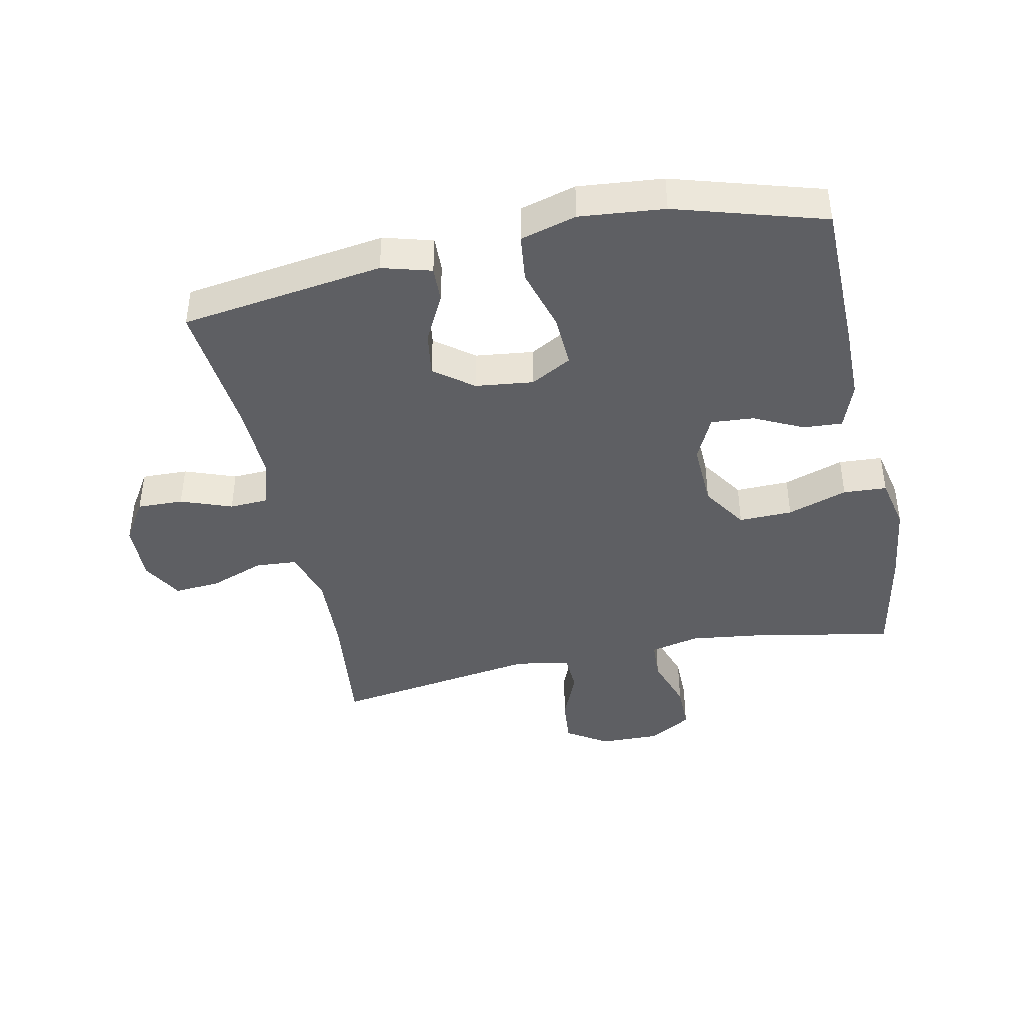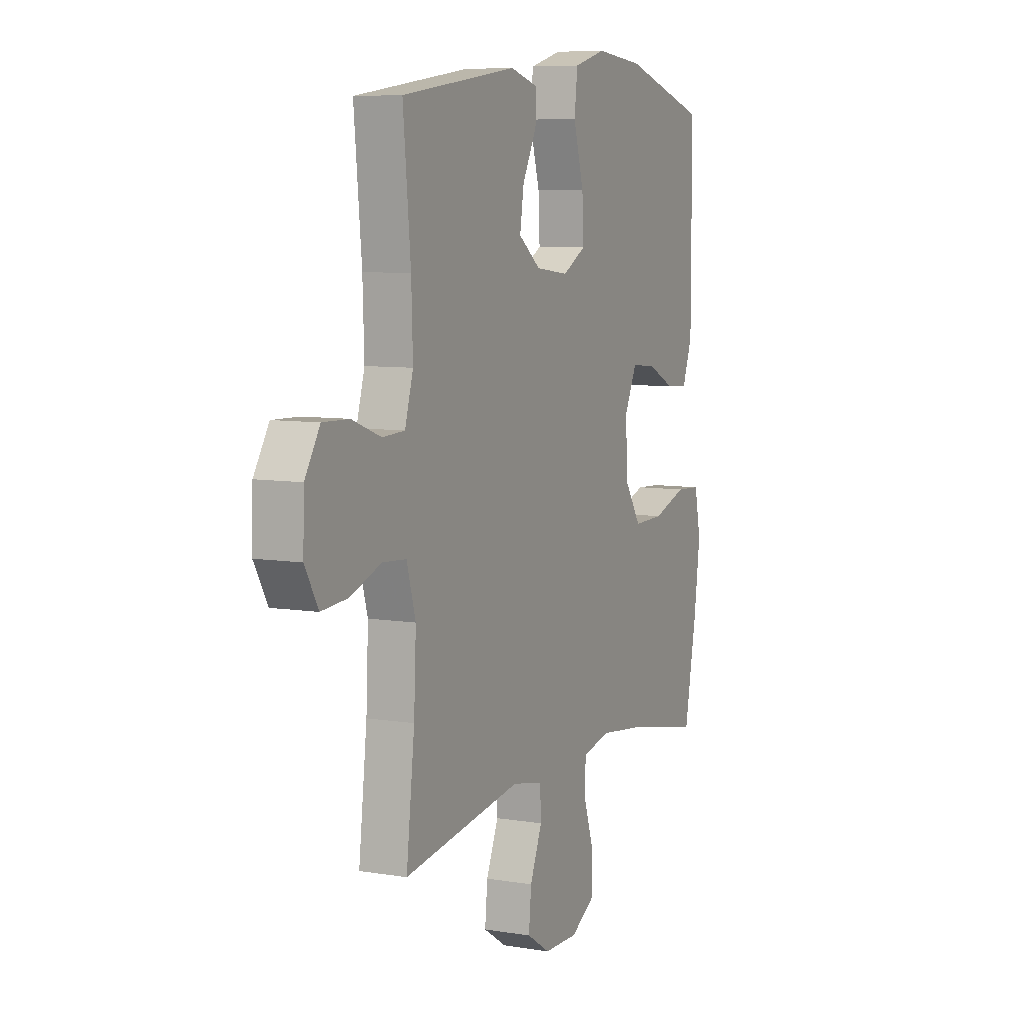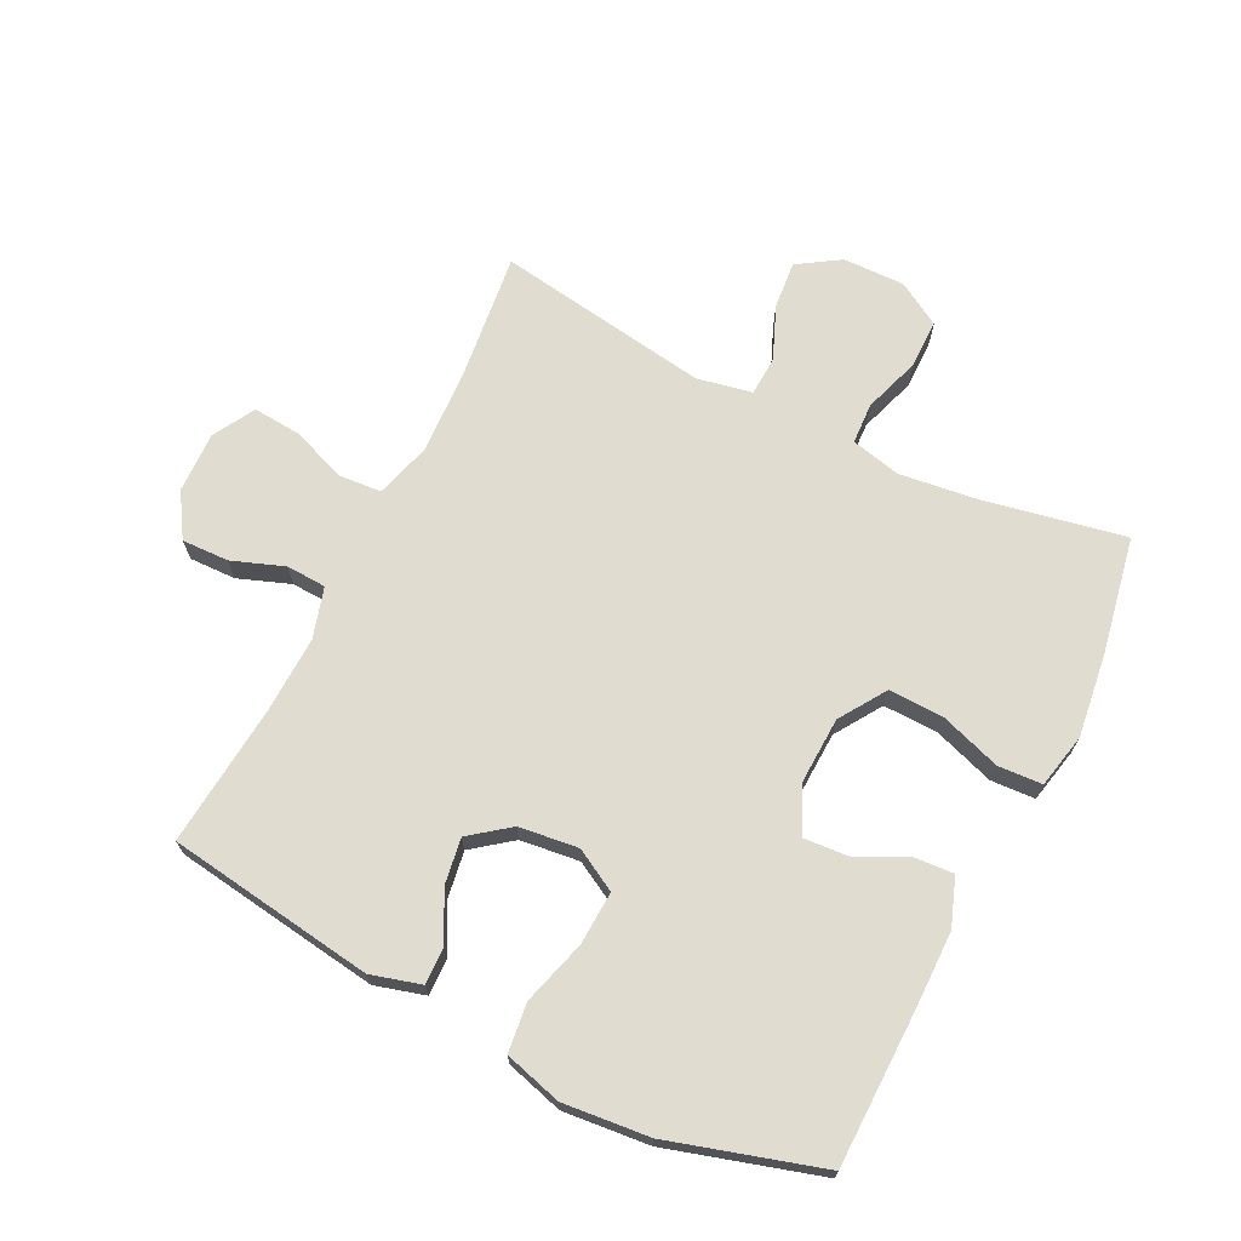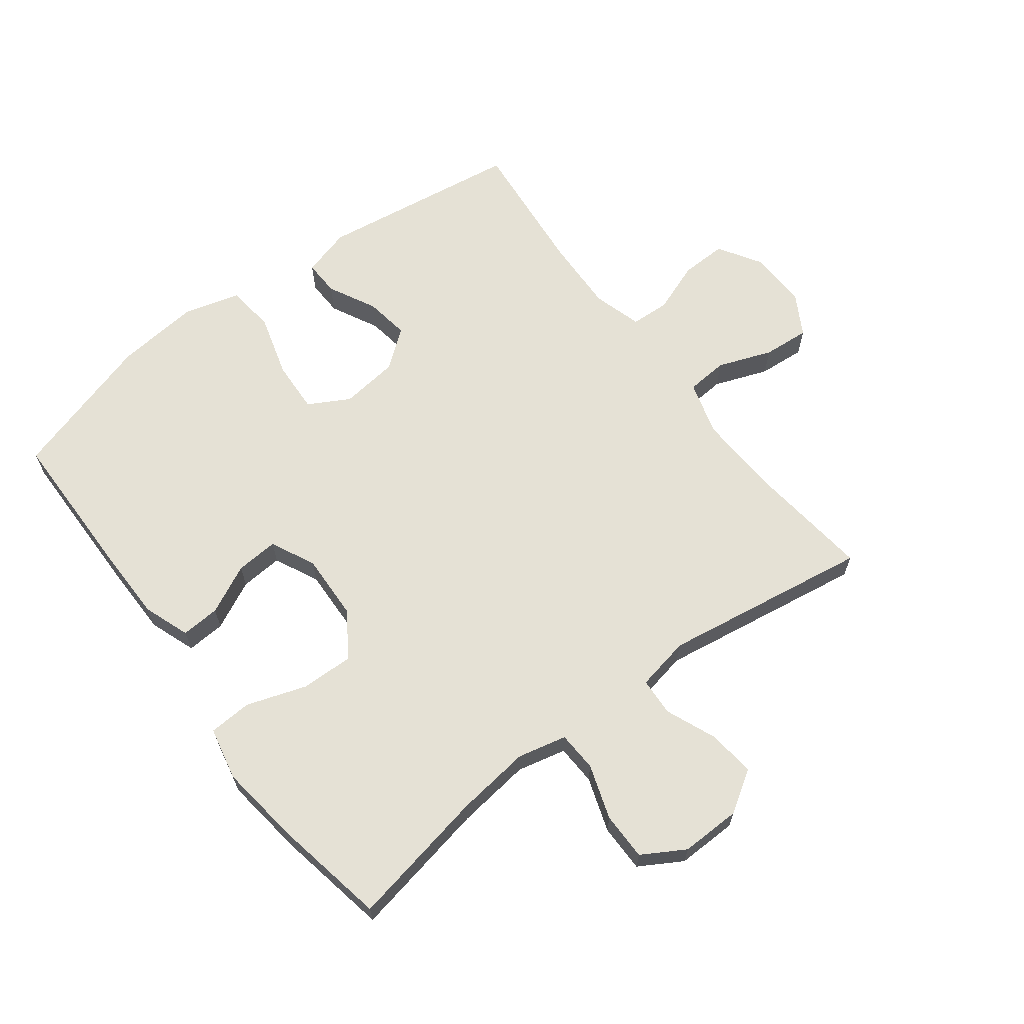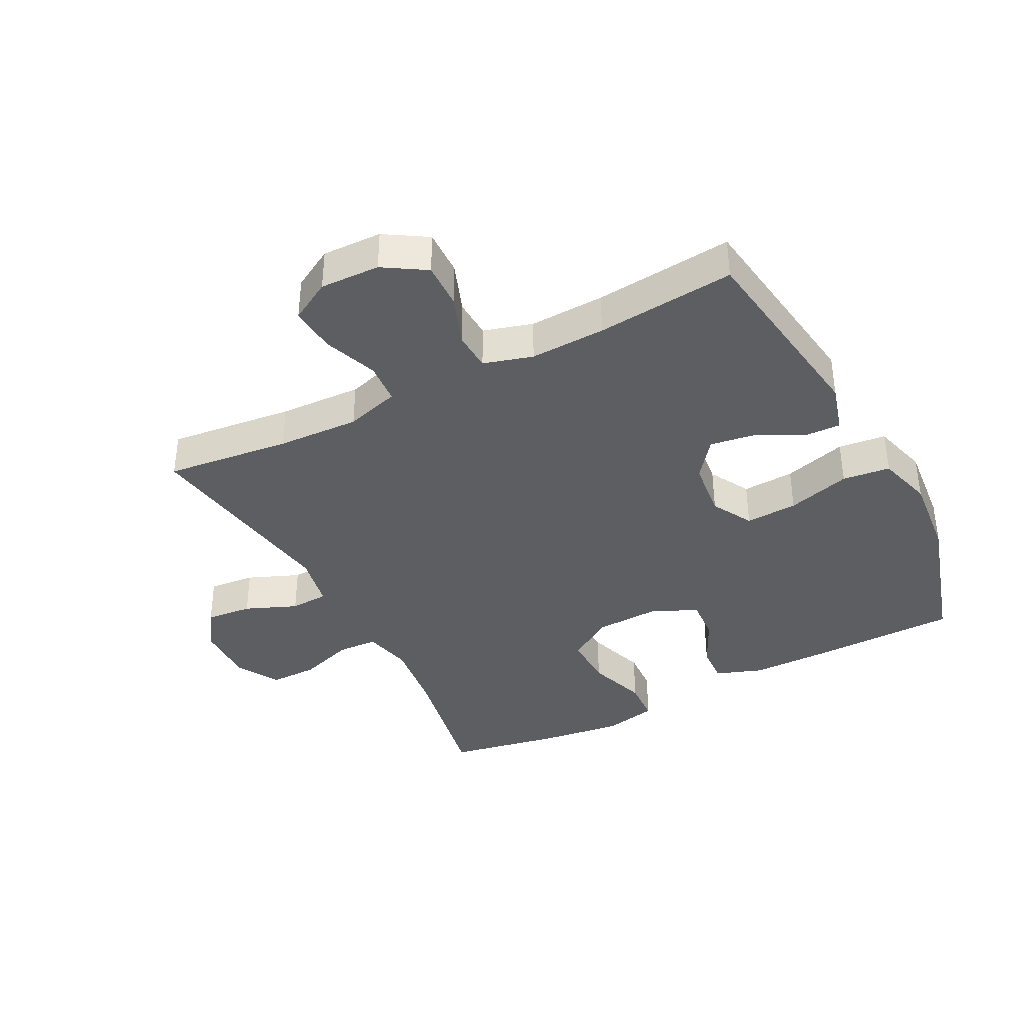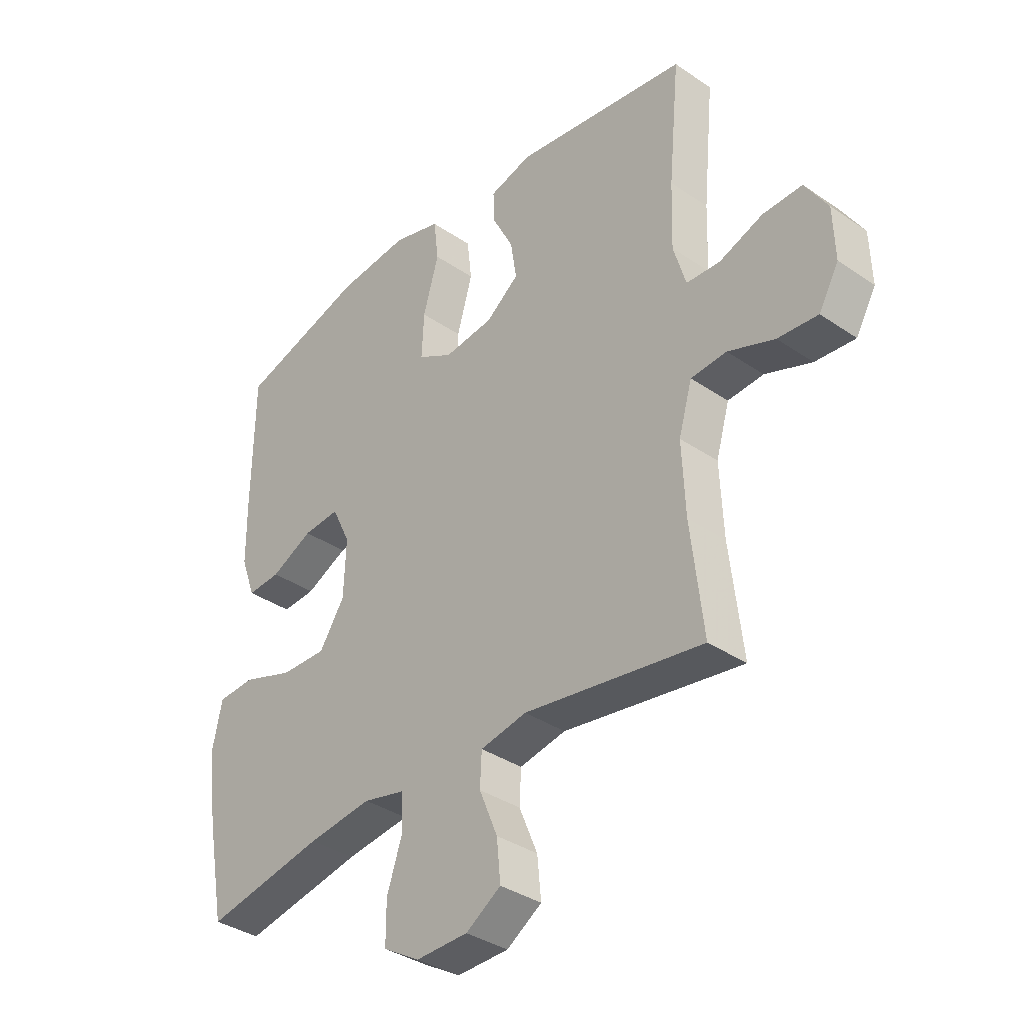
<metadata>
{"format":"obj","ext":"obj","renderer":"f3d","projection":"perspective","resolution":1024,"background":"white","views":[{"elev":-42.0,"azim":11.9,"up":"+Y"},{"elev":7.5,"azim":-64.9,"up":"+Z"},{"elev":69.6,"azim":26.5,"up":"+Y"},{"elev":65.0,"azim":142.9,"up":"+Y"},{"elev":-38.2,"azim":-62.5,"up":"+Y"},{"elev":-36.0,"azim":-131.8,"up":"+Z"}]}
</metadata>
<code>
v -0.5 0.07 0.5
v -0.178 0.07 0.546
v -0.1 0.07 0.524
v -0.102 0.07 0.467
v -0.141 0.07 0.391
v -0.152 0.07 0.32
v -0.091 0.07 0.273
v 0.001 0.07 0.262
v 0.066 0.07 0.298
v 0.062 0.07 0.381
v 0.033 0.07 0.482
v 0.042 0.07 0.558
v 0.131 0.07 0.583
v 0.265 0.07 0.57
v 0.5 0.07 0.5
v 0.503 0.07 0.259
v 0.502 0.07 0.14
v 0.475 0.07 0.066
v 0.413 0.07 0.07
v 0.335 0.07 0.108
v 0.267 0.07 0.113
v 0.233 0.07 0.042
v 0.237 0.07 -0.063
v 0.284 0.07 -0.135
v 0.369 0.07 -0.133
v 0.464 0.07 -0.101
v 0.533 0.07 -0.105
v 0.551 0.07 -0.19
v 0.534 0.07 -0.32
v 0.5 0.07 -0.5
v 0.279 0.07 -0.457
v 0.16 0.07 -0.442
v 0.082 0.07 -0.46
v 0.079 0.07 -0.524
v 0.108 0.07 -0.611
v 0.108 0.07 -0.687
v 0.04 0.07 -0.727
v -0.056 0.07 -0.725
v -0.121 0.07 -0.683
v -0.114 0.07 -0.609
v -0.08 0.07 -0.527
v -0.083 0.07 -0.466
v -0.169 0.07 -0.449
v -0.5 0.07 -0.5
v -0.477 0.07 -0.301
v -0.471 0.07 -0.17
v -0.496 0.07 -0.084
v -0.562 0.07 -0.079
v -0.648 0.07 -0.111
v -0.722 0.07 -0.117
v -0.759 0.07 -0.052
v -0.756 0.07 0.043
v -0.714 0.07 0.11
v -0.641 0.07 0.108
v -0.56 0.07 0.078
v -0.498 0.07 0.081
v -0.475 0.07 0.159
v -0.479 0.07 0.279
v -0.5 0 0.5
v -0.178 0 0.546
v -0.1 0 0.524
v -0.102 0 0.467
v -0.141 0 0.391
v -0.152 0 0.32
v -0.091 0 0.273
v 0.001 0 0.262
v 0.066 0 0.298
v 0.062 0 0.381
v 0.033 0 0.482
v 0.042 0 0.558
v 0.131 0 0.583
v 0.265 0 0.57
v 0.5 0 0.5
v 0.503 0 0.259
v 0.502 0 0.14
v 0.475 0 0.066
v 0.413 0 0.07
v 0.335 0 0.108
v 0.267 0 0.113
v 0.233 0 0.042
v 0.237 0 -0.063
v 0.284 0 -0.135
v 0.369 0 -0.133
v 0.464 0 -0.101
v 0.533 0 -0.105
v 0.551 0 -0.19
v 0.534 0 -0.32
v 0.5 0 -0.5
v 0.279 0 -0.457
v 0.16 0 -0.442
v 0.082 0 -0.46
v 0.079 0 -0.524
v 0.108 0 -0.611
v 0.108 0 -0.687
v 0.04 0 -0.727
v -0.056 0 -0.725
v -0.121 0 -0.683
v -0.114 0 -0.609
v -0.08 0 -0.527
v -0.083 0 -0.466
v -0.169 0 -0.449
v -0.5 0 -0.5
v -0.477 0 -0.301
v -0.471 0 -0.17
v -0.496 0 -0.084
v -0.562 0 -0.079
v -0.648 0 -0.111
v -0.722 0 -0.117
v -0.759 0 -0.052
v -0.756 0 0.043
v -0.714 0 0.11
v -0.641 0 0.108
v -0.56 0 0.078
v -0.498 0 0.081
v -0.475 0 0.159
v -0.479 0 0.279
f 52 53 54 55
f 52 55 56
f 51 52 56
f 48 49 50 51
f 47 48 51 56
f 46 47 56 57
f 43 44 45
f 42 43 45 46
f 38 39 40 41
f 38 41 42
f 37 38 42
f 34 35 36 37
f 33 34 37 42
f 32 33 42 46
f 28 29 30 31
f 25 26 27 28
f 24 25 28 31
f 23 24 31 32
f 17 18 19 20
f 17 20 21
f 16 17 21
f 15 16 21
f 14 15 21
f 13 14 21 22
f 10 11 12 13
f 9 10 13 22
f 2 3 4 5
f 58 1 2 5
f 57 58 5 6
f 8 9 22 23
f 7 8 23 32
f 32 46 57
f 6 7 32 57
f 113 112 111 110
f 114 113 110
f 114 110 109
f 109 108 107 106
f 114 109 106 105
f 115 114 105 104
f 103 102 101
f 104 103 101 100
f 99 98 97 96
f 100 99 96
f 100 96 95
f 95 94 93 92
f 100 95 92 91
f 104 100 91 90
f 89 88 87 86
f 86 85 84 83
f 89 86 83 82
f 90 89 82 81
f 78 77 76 75
f 79 78 75
f 79 75 74
f 79 74 73
f 79 73 72
f 80 79 72 71
f 71 70 69 68
f 80 71 68 67
f 63 62 61 60
f 63 60 59 116
f 64 63 116 115
f 81 80 67 66
f 90 81 66 65
f 115 104 90
f 115 90 65 64
f 1 59 60 2
f 2 60 61 3
f 3 61 62 4
f 4 62 63 5
f 5 63 64 6
f 6 64 65 7
f 7 65 66 8
f 8 66 67 9
f 9 67 68 10
f 10 68 69 11
f 11 69 70 12
f 12 70 71 13
f 13 71 72 14
f 14 72 73 15
f 15 73 74 16
f 16 74 75 17
f 17 75 76 18
f 18 76 77 19
f 19 77 78 20
f 20 78 79 21
f 21 79 80 22
f 22 80 81 23
f 23 81 82 24
f 24 82 83 25
f 25 83 84 26
f 26 84 85 27
f 27 85 86 28
f 28 86 87 29
f 29 87 88 30
f 30 88 89 31
f 31 89 90 32
f 32 90 91 33
f 33 91 92 34
f 34 92 93 35
f 35 93 94 36
f 36 94 95 37
f 37 95 96 38
f 38 96 97 39
f 39 97 98 40
f 40 98 99 41
f 41 99 100 42
f 42 100 101 43
f 43 101 102 44
f 44 102 103 45
f 45 103 104 46
f 46 104 105 47
f 47 105 106 48
f 48 106 107 49
f 49 107 108 50
f 50 108 109 51
f 51 109 110 52
f 52 110 111 53
f 53 111 112 54
f 54 112 113 55
f 55 113 114 56
f 56 114 115 57
f 57 115 116 58
f 58 116 59 1

</code>
